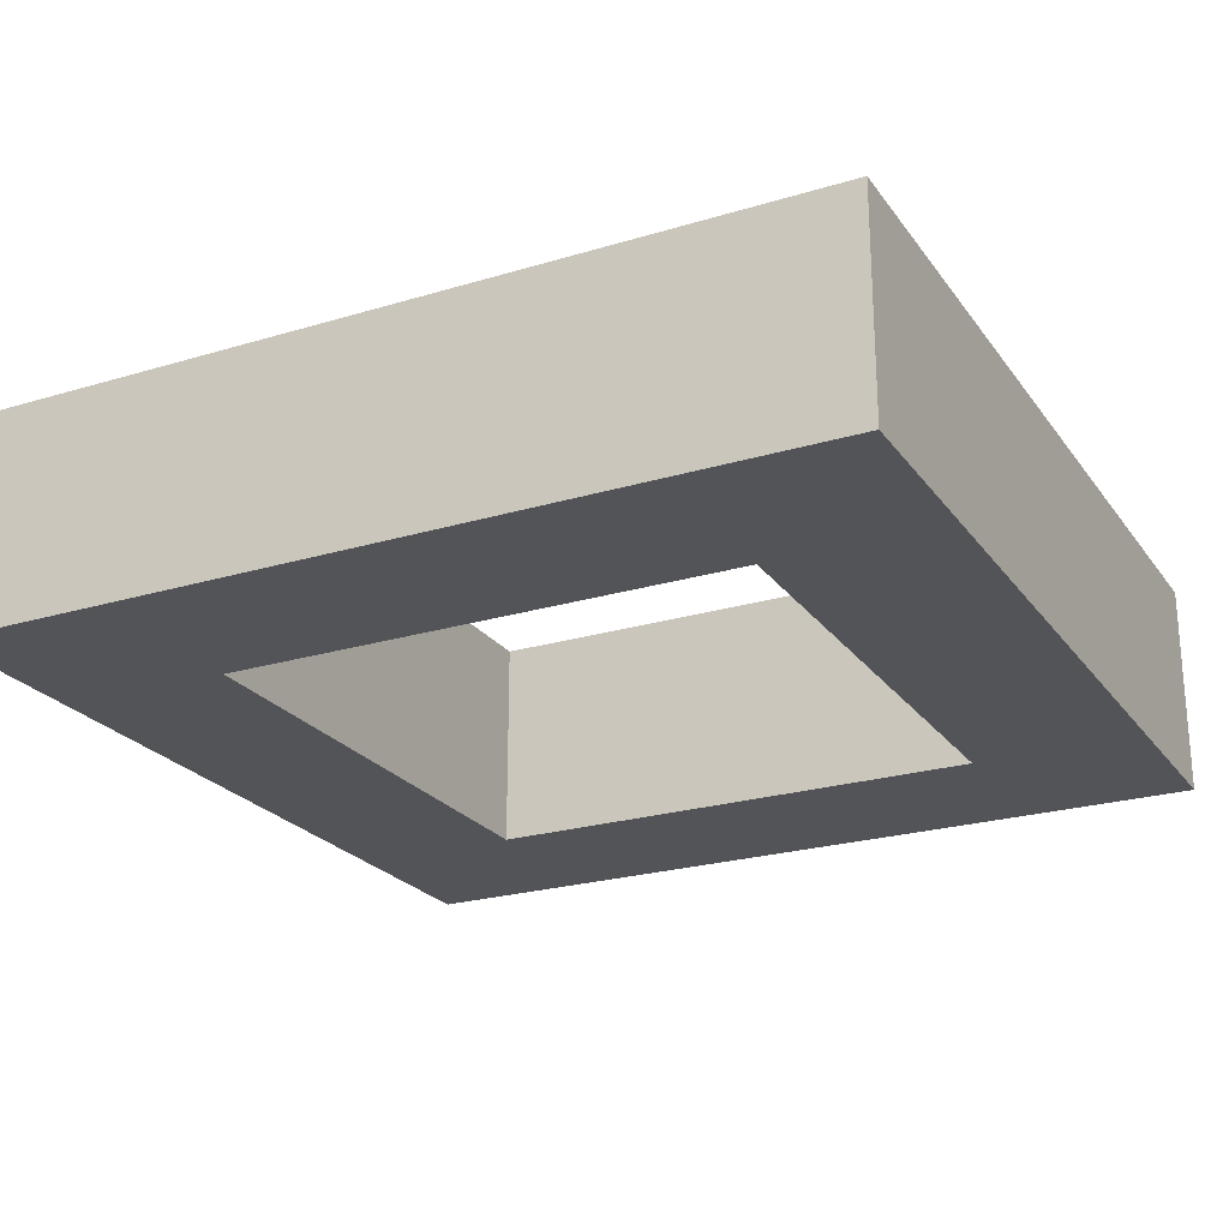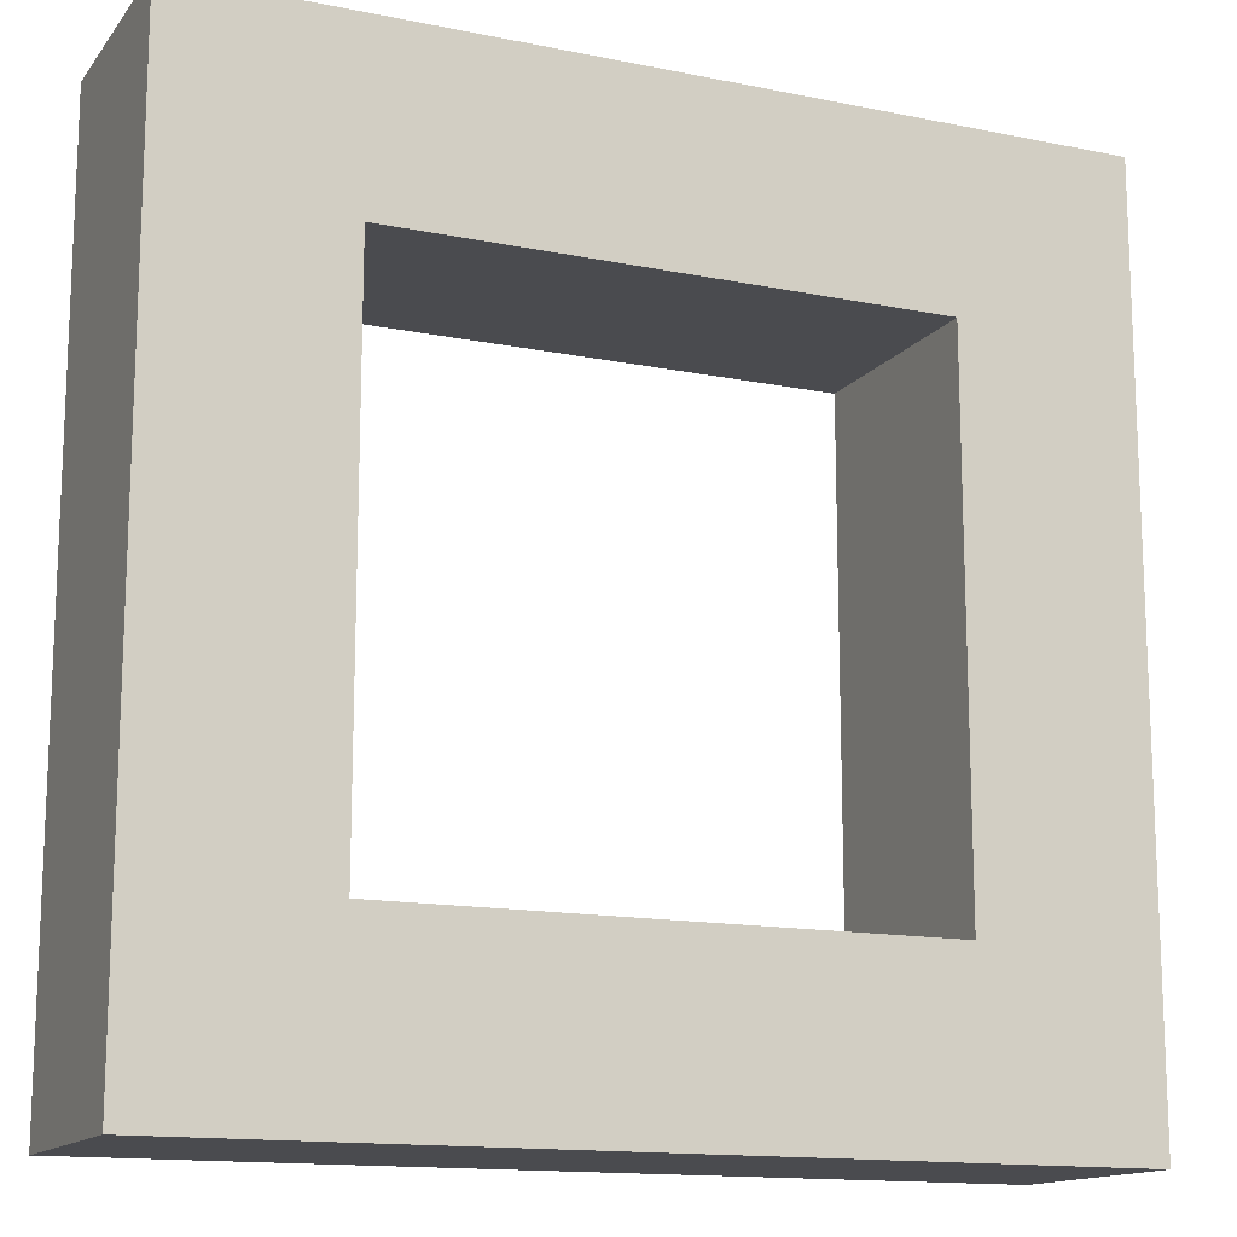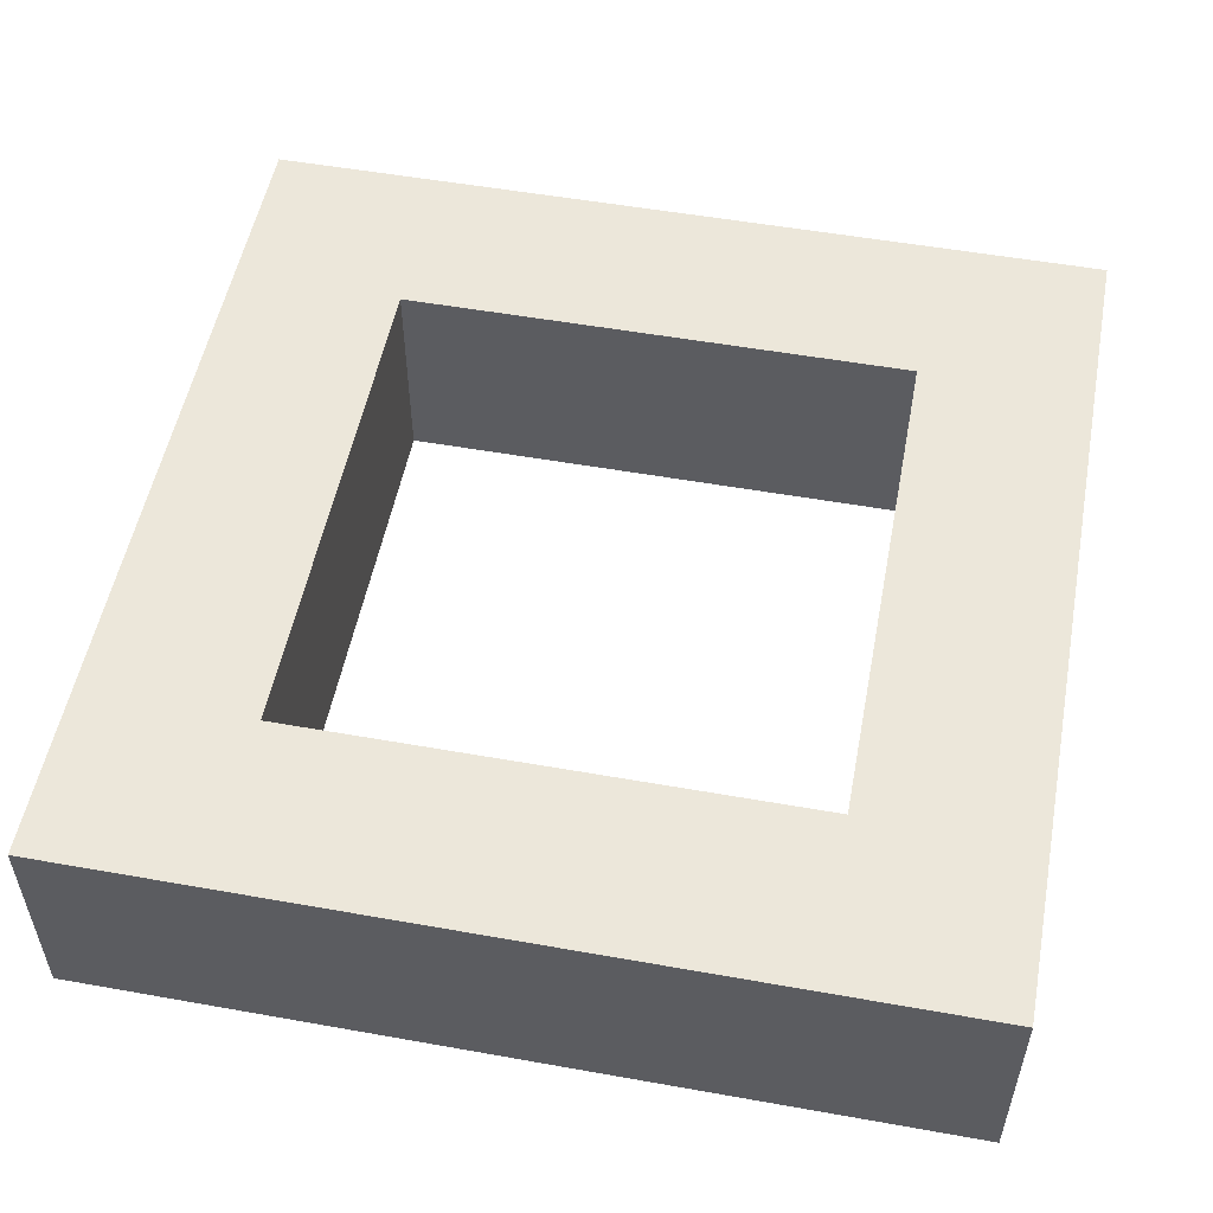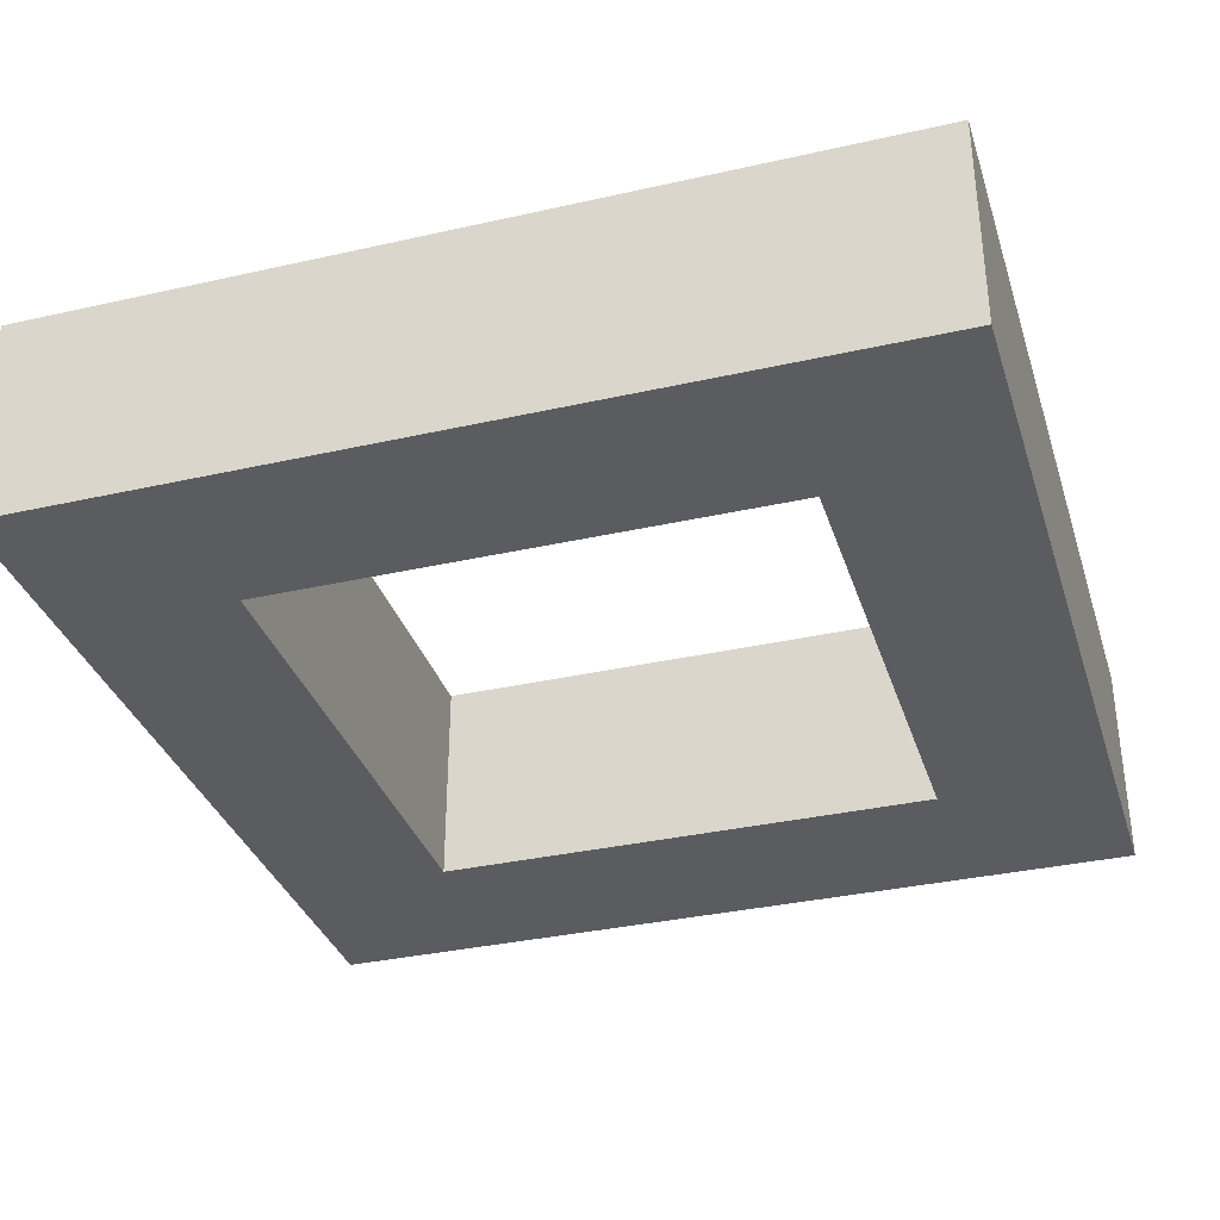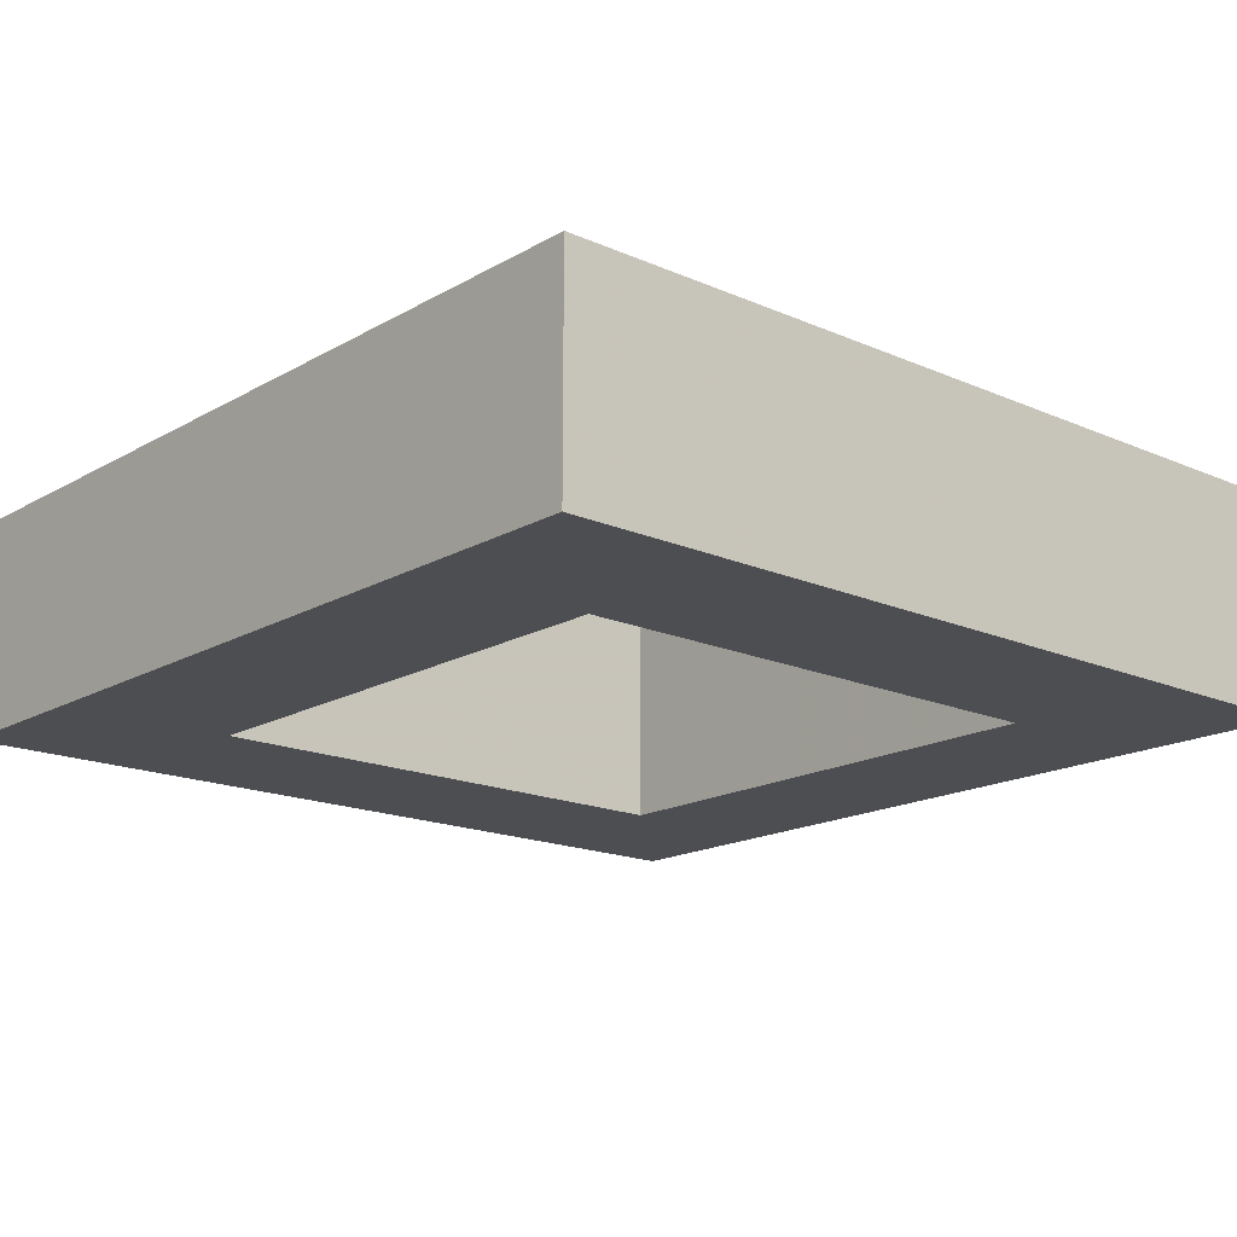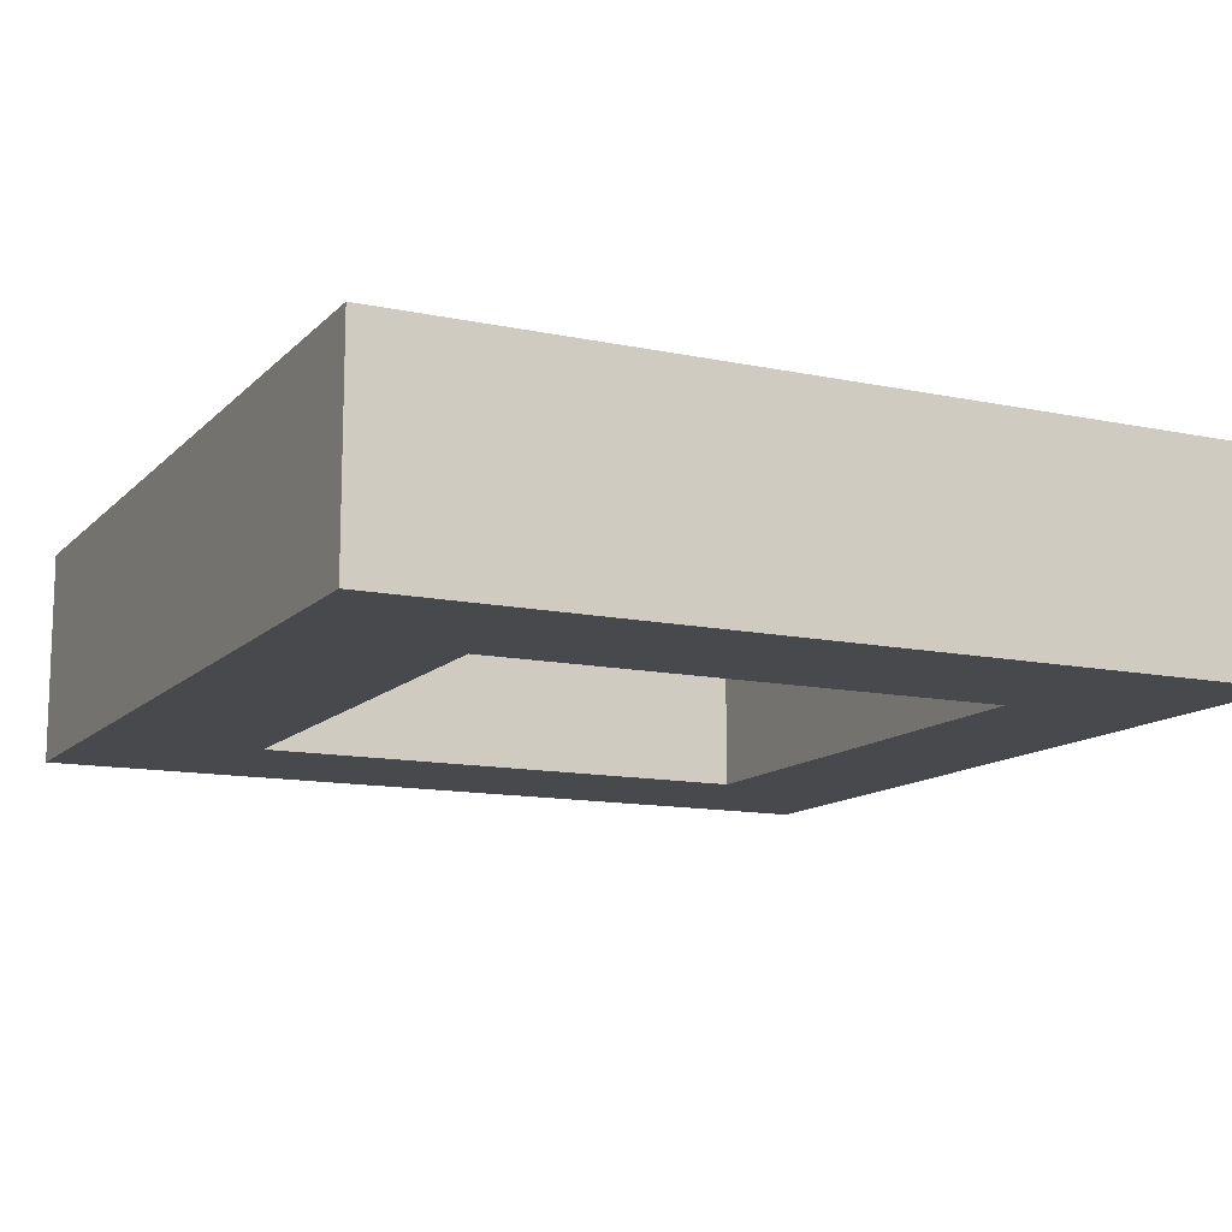
<metadata>
{"format":"obj","ext":"obj","renderer":"f3d","projection":"perspective","resolution":1024,"background":"white","views":[{"elev":-23.6,"azim":116.8,"up":"+Z"},{"elev":-14.3,"azim":-24.0,"up":"+Y"},{"elev":53.1,"azim":-79.2,"up":"+Z"},{"elev":-34.4,"azim":-163.1,"up":"+Z"},{"elev":-17.0,"azim":-131.3,"up":"+Z"},{"elev":-12.5,"azim":63.9,"up":"+Z"}]}
</metadata>
<code>
o Cut
v 0 0 5
v 0 0 0
v 0 20 5
v 0 20 0
v 20 0 0
v 20 0 5
v 20 20 5
v 16 16 5
v 4 16 5
v 4 4 5
v 16 4 5
v 20 20 0
v 16 16 0
v 4 16 0
v 4 4 0
v 16 4 0
f 1 2 4 3
f 5 2 1 6
f 3 10 9
f 3 1 10
f 11 1 6
f 11 10 1
f 7 9 8
f 7 8 11
f 7 11 6
f 7 3 9
f 12 4 3 7
f 14 15 4
f 15 2 4
f 5 2 16
f 2 15 16
f 13 14 12
f 16 13 12
f 5 16 12
f 14 4 12
f 6 5 12 7
f 13 8 9 14
f 15 10 9 14
f 16 11 10 15
f 16 11 8 13

</code>
